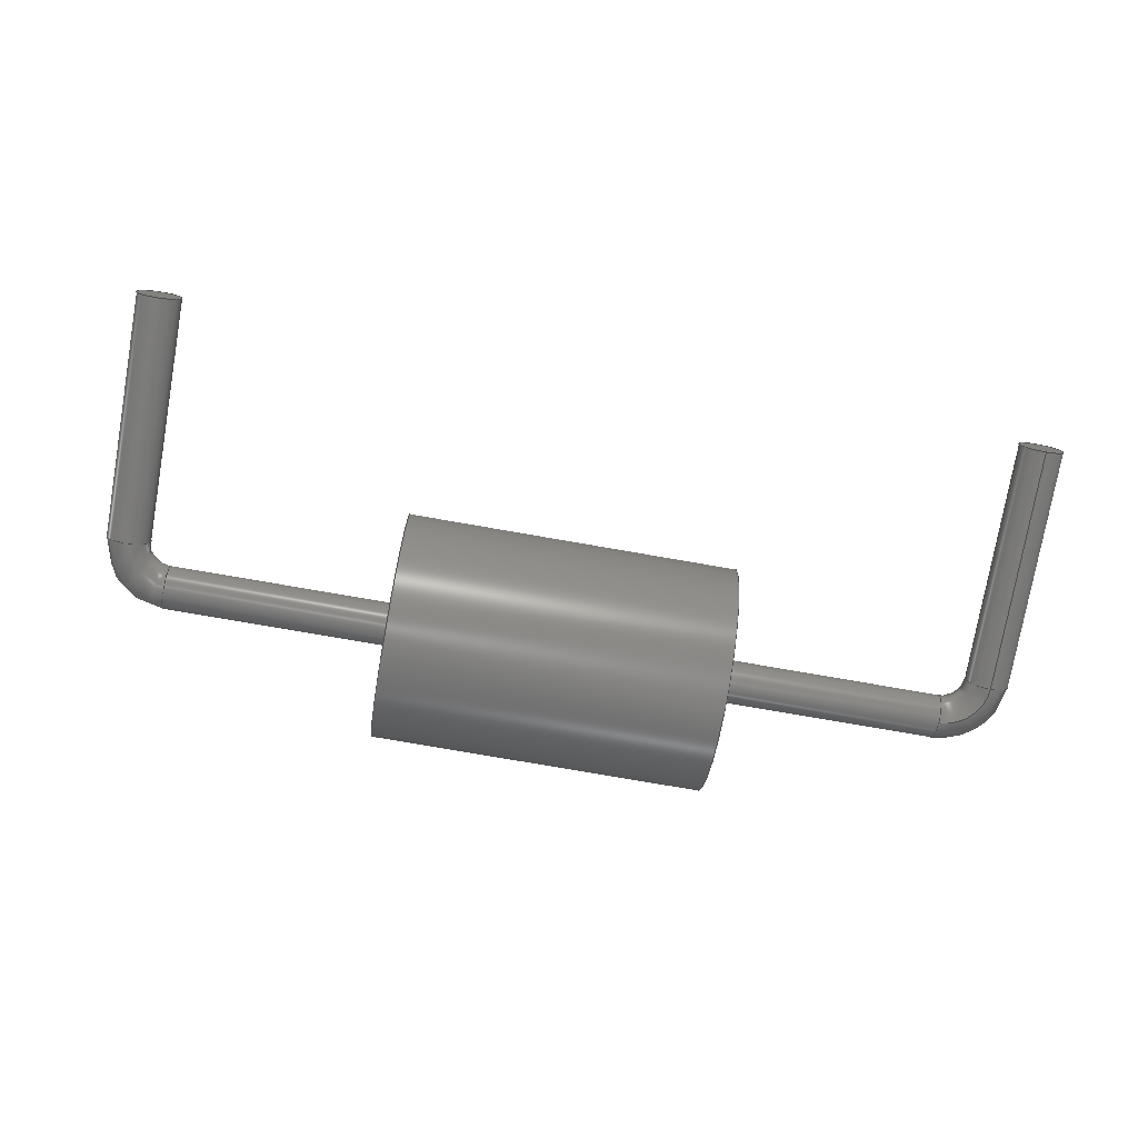
<metadata>
{"format":"step","ext":"step","renderer":"f3d","projection":"perspective","resolution":1024,"background":"white","views":[{"elev":-76.3,"azim":170.1,"up":"+Y"}]}
</metadata>
<code>
ISO-10303-21;
DATA;
#1 = APPLICATION_PROTOCOL_DEFINITION('international standard',
'automotive_design',2000,#2);
#2 = APPLICATION_CONTEXT(
'core data for automotive mechanical design processes');
#3 = SHAPE_DEFINITION_REPRESENTATION(#4,#10);
#4 = PRODUCT_DEFINITION_SHAPE('','',#5);
#5 = PRODUCT_DEFINITION('design','',#6,#9);
#6 = PRODUCT_DEFINITION_FORMATION('','',#7);
#7 = PRODUCT('C_Axial_L38mm_D26mm_P1000mm_Horizontal',
'C_Axial_L38mm_D26mm_P1000mm_Horizontal','',(#8));
#8 = PRODUCT_CONTEXT('',#2,'mechanical');
#9 = PRODUCT_DEFINITION_CONTEXT('part definition',#2,'design');
#10 = ADVANCED_BREP_SHAPE_REPRESENTATION('',(#11,#15),#368);
#11 = AXIS2_PLACEMENT_3D('',#12,#13,#14);
#12 = CARTESIAN_POINT('',(0,0,0));
#13 = DIRECTION('',(0,0,1));
#14 = DIRECTION('',(1,0,-0));
#15 = MANIFOLD_SOLID_BREP('',#16);
#16 = CLOSED_SHELL('',(#17,#50,#70,#90,#115,#140,#160,#180,#214,#239,
#270,#300,#325,#350,#359));
#17 = ADVANCED_FACE('',(#18),#45,.T.);
#18 = FACE_BOUND('',#19,.F.);
#19 = EDGE_LOOP('',(#20,#30,#37,#38));
#20 = ORIENTED_EDGE('',*,*,#21,.T.);
#21 = EDGE_CURVE('',#22,#24,#26,.T.);
#22 = VERTEX_POINT('',#23);
#23 = CARTESIAN_POINT('',(3.1,1.3,1.3));
#24 = VERTEX_POINT('',#25);
#25 = CARTESIAN_POINT('',(6.9,1.3,1.3));
#26 = LINE('',#27,#28);
#27 = CARTESIAN_POINT('',(3.1,1.3,1.3));
#28 = VECTOR('',#29,1);
#29 = DIRECTION('',(1,0,0));
#30 = ORIENTED_EDGE('',*,*,#31,.T.);
#31 = EDGE_CURVE('',#24,#24,#32,.T.);
#32 = CIRCLE('',#33,1.3);
#33 = AXIS2_PLACEMENT_3D('',#34,#35,#36);
#34 = CARTESIAN_POINT('',(6.9,0,1.3));
#35 = DIRECTION('',(1,0,0));
#36 = DIRECTION('',(0,1,0));
#37 = ORIENTED_EDGE('',*,*,#21,.F.);
#38 = ORIENTED_EDGE('',*,*,#39,.F.);
#39 = EDGE_CURVE('',#22,#22,#40,.T.);
#40 = CIRCLE('',#41,1.3);
#41 = AXIS2_PLACEMENT_3D('',#42,#43,#44);
#42 = CARTESIAN_POINT('',(3.1,0,1.3));
#43 = DIRECTION('',(1,0,0));
#44 = DIRECTION('',(0,1,0));
#45 = CYLINDRICAL_SURFACE('',#46,1.3);
#46 = AXIS2_PLACEMENT_3D('',#47,#48,#49);
#47 = CARTESIAN_POINT('',(3.1,0,1.3));
#48 = DIRECTION('',(-1,-0,-0));
#49 = DIRECTION('',(0,1,0));
#50 = ADVANCED_FACE('',(#51,#54),#65,.F.);
#51 = FACE_BOUND('',#52,.F.);
#52 = EDGE_LOOP('',(#53));
#53 = ORIENTED_EDGE('',*,*,#39,.T.);
#54 = FACE_BOUND('',#55,.F.);
#55 = EDGE_LOOP('',(#56));
#56 = ORIENTED_EDGE('',*,*,#57,.F.);
#57 = EDGE_CURVE('',#58,#58,#60,.T.);
#58 = VERTEX_POINT('',#59);
#59 = CARTESIAN_POINT('',(3.1,1.17,1.3));
#60 = CIRCLE('',#61,1.17);
#61 = AXIS2_PLACEMENT_3D('',#62,#63,#64);
#62 = CARTESIAN_POINT('',(3.1,0,1.3));
#63 = DIRECTION('',(1,0,0));
#64 = DIRECTION('',(0,1,0));
#65 = PLANE('',#66);
#66 = AXIS2_PLACEMENT_3D('',#67,#68,#69);
#67 = CARTESIAN_POINT('',(3.1,3.287e-17,1.3));
#68 = DIRECTION('',(1,-2.463e-47,5.835e-32));
#69 = DIRECTION('',(-5.835e-32,0,1));
#70 = ADVANCED_FACE('',(#71,#74),#85,.T.);
#71 = FACE_BOUND('',#72,.T.);
#72 = EDGE_LOOP('',(#73));
#73 = ORIENTED_EDGE('',*,*,#31,.T.);
#74 = FACE_BOUND('',#75,.T.);
#75 = EDGE_LOOP('',(#76));
#76 = ORIENTED_EDGE('',*,*,#77,.F.);
#77 = EDGE_CURVE('',#78,#78,#80,.T.);
#78 = VERTEX_POINT('',#79);
#79 = CARTESIAN_POINT('',(6.9,1.17,1.3));
#80 = CIRCLE('',#81,1.17);
#81 = AXIS2_PLACEMENT_3D('',#82,#83,#84);
#82 = CARTESIAN_POINT('',(6.9,0,1.3));
#83 = DIRECTION('',(1,0,0));
#84 = DIRECTION('',(0,1,0));
#85 = PLANE('',#86);
#86 = AXIS2_PLACEMENT_3D('',#87,#88,#89);
#87 = CARTESIAN_POINT('',(6.9,3.287e-17,1.3));
#88 = DIRECTION('',(1,-2.463e-47,5.835e-32));
#89 = DIRECTION('',(-5.835e-32,0,1));
#90 = ADVANCED_FACE('',(#91),#110,.F.);
#91 = FACE_BOUND('',#92,.T.);
#92 = EDGE_LOOP('',(#93,#101,#102,#103));
#93 = ORIENTED_EDGE('',*,*,#94,.F.);
#94 = EDGE_CURVE('',#58,#95,#97,.T.);
#95 = VERTEX_POINT('',#96);
#96 = CARTESIAN_POINT('',(3.23,1.17,1.3));
#97 = LINE('',#98,#99);
#98 = CARTESIAN_POINT('',(3.1,1.17,1.3));
#99 = VECTOR('',#100,1);
#100 = DIRECTION('',(1,0,0));
#101 = ORIENTED_EDGE('',*,*,#57,.F.);
#102 = ORIENTED_EDGE('',*,*,#94,.T.);
#103 = ORIENTED_EDGE('',*,*,#104,.T.);
#104 = EDGE_CURVE('',#95,#95,#105,.T.);
#105 = CIRCLE('',#106,1.17);
#106 = AXIS2_PLACEMENT_3D('',#107,#108,#109);
#107 = CARTESIAN_POINT('',(3.23,0,1.3));
#108 = DIRECTION('',(1,0,0));
#109 = DIRECTION('',(0,1,0));
#110 = CYLINDRICAL_SURFACE('',#111,1.17);
#111 = AXIS2_PLACEMENT_3D('',#112,#113,#114);
#112 = CARTESIAN_POINT('',(3.1,0,1.3));
#113 = DIRECTION('',(-1,-0,-0));
#114 = DIRECTION('',(0,1,0));
#115 = ADVANCED_FACE('',(#116),#135,.F.);
#116 = FACE_BOUND('',#117,.T.);
#117 = EDGE_LOOP('',(#118,#127,#133,#134));
#118 = ORIENTED_EDGE('',*,*,#119,.F.);
#119 = EDGE_CURVE('',#120,#120,#122,.T.);
#120 = VERTEX_POINT('',#121);
#121 = CARTESIAN_POINT('',(6.77,1.17,1.3));
#122 = CIRCLE('',#123,1.17);
#123 = AXIS2_PLACEMENT_3D('',#124,#125,#126);
#124 = CARTESIAN_POINT('',(6.77,0,1.3));
#125 = DIRECTION('',(1,0,0));
#126 = DIRECTION('',(0,1,0));
#127 = ORIENTED_EDGE('',*,*,#128,.T.);
#128 = EDGE_CURVE('',#120,#78,#129,.T.);
#129 = LINE('',#130,#131);
#130 = CARTESIAN_POINT('',(3.1,1.17,1.3));
#131 = VECTOR('',#132,1);
#132 = DIRECTION('',(1,0,0));
#133 = ORIENTED_EDGE('',*,*,#77,.T.);
#134 = ORIENTED_EDGE('',*,*,#128,.F.);
#135 = CYLINDRICAL_SURFACE('',#136,1.17);
#136 = AXIS2_PLACEMENT_3D('',#137,#138,#139);
#137 = CARTESIAN_POINT('',(3.1,0,1.3));
#138 = DIRECTION('',(-1,-0,-0));
#139 = DIRECTION('',(0,1,0));
#140 = ADVANCED_FACE('',(#141,#144),#155,.F.);
#141 = FACE_BOUND('',#142,.F.);
#142 = EDGE_LOOP('',(#143));
#143 = ORIENTED_EDGE('',*,*,#104,.T.);
#144 = FACE_BOUND('',#145,.F.);
#145 = EDGE_LOOP('',(#146));
#146 = ORIENTED_EDGE('',*,*,#147,.T.);
#147 = EDGE_CURVE('',#148,#148,#150,.T.);
#148 = VERTEX_POINT('',#149);
#149 = CARTESIAN_POINT('',(3.23,0.25,1.3));
#150 = CIRCLE('',#151,0.25);
#151 = AXIS2_PLACEMENT_3D('',#152,#153,#154);
#152 = CARTESIAN_POINT('',(3.23,0,1.3));
#153 = DIRECTION('',(-1,0,0));
#154 = DIRECTION('',(0,1,0));
#155 = PLANE('',#156);
#156 = AXIS2_PLACEMENT_3D('',#157,#158,#159);
#157 = CARTESIAN_POINT('',(3.23,-3.652e-17,1.3));
#158 = DIRECTION('',(1,0,0));
#159 = DIRECTION('',(0,0,1));
#160 = ADVANCED_FACE('',(#161,#164),#175,.T.);
#161 = FACE_BOUND('',#162,.T.);
#162 = EDGE_LOOP('',(#163));
#163 = ORIENTED_EDGE('',*,*,#119,.T.);
#164 = FACE_BOUND('',#165,.T.);
#165 = EDGE_LOOP('',(#166));
#166 = ORIENTED_EDGE('',*,*,#167,.T.);
#167 = EDGE_CURVE('',#168,#168,#170,.T.);
#168 = VERTEX_POINT('',#169);
#169 = CARTESIAN_POINT('',(6.77,0.25,1.3));
#170 = CIRCLE('',#171,0.25);
#171 = AXIS2_PLACEMENT_3D('',#172,#173,#174);
#172 = CARTESIAN_POINT('',(6.77,0,1.3));
#173 = DIRECTION('',(-1,0,0));
#174 = DIRECTION('',(0,1,0));
#175 = PLANE('',#176);
#176 = AXIS2_PLACEMENT_3D('',#177,#178,#179);
#177 = CARTESIAN_POINT('',(6.77,-3.652e-17,1.3));
#178 = DIRECTION('',(1,0,0));
#179 = DIRECTION('',(0,0,1));
#180 = ADVANCED_FACE('',(#181),#209,.T.);
#181 = FACE_BOUND('',#182,.F.);
#182 = EDGE_LOOP('',(#183,#191,#200,#207,#208));
#183 = ORIENTED_EDGE('',*,*,#184,.F.);
#184 = EDGE_CURVE('',#185,#148,#187,.T.);
#185 = VERTEX_POINT('',#186);
#186 = CARTESIAN_POINT('',(0.5,0.25,1.3));
#187 = LINE('',#188,#189);
#188 = CARTESIAN_POINT('',(0.5,0.25,1.3));
#189 = VECTOR('',#190,1);
#190 = DIRECTION('',(1,0,0));
#191 = ORIENTED_EDGE('',*,*,#192,.F.);
#192 = EDGE_CURVE('',#193,#185,#195,.T.);
#193 = VERTEX_POINT('',#194);
#194 = CARTESIAN_POINT('',(0.5,-0.25,1.3));
#195 = CIRCLE('',#196,0.25);
#196 = AXIS2_PLACEMENT_3D('',#197,#198,#199);
#197 = CARTESIAN_POINT('',(0.5,0,1.3));
#198 = DIRECTION('',(1,0,0));
#199 = DIRECTION('',(0,1,0));
#200 = ORIENTED_EDGE('',*,*,#201,.F.);
#201 = EDGE_CURVE('',#185,#193,#202,.T.);
#202 = CIRCLE('',#203,0.25);
#203 = AXIS2_PLACEMENT_3D('',#204,#205,#206);
#204 = CARTESIAN_POINT('',(0.5,0,1.3));
#205 = DIRECTION('',(1,0,0));
#206 = DIRECTION('',(0,1,0));
#207 = ORIENTED_EDGE('',*,*,#184,.T.);
#208 = ORIENTED_EDGE('',*,*,#147,.F.);
#209 = CYLINDRICAL_SURFACE('',#210,0.25);
#210 = AXIS2_PLACEMENT_3D('',#211,#212,#213);
#211 = CARTESIAN_POINT('',(0.5,0,1.3));
#212 = DIRECTION('',(-1,-0,-0));
#213 = DIRECTION('',(0,1,0));
#214 = ADVANCED_FACE('',(#215),#234,.T.);
#215 = FACE_BOUND('',#216,.F.);
#216 = EDGE_LOOP('',(#217,#218,#226,#233));
#217 = ORIENTED_EDGE('',*,*,#167,.T.);
#218 = ORIENTED_EDGE('',*,*,#219,.T.);
#219 = EDGE_CURVE('',#168,#220,#222,.T.);
#220 = VERTEX_POINT('',#221);
#221 = CARTESIAN_POINT('',(9.5,0.25,1.3));
#222 = LINE('',#223,#224);
#223 = CARTESIAN_POINT('',(0.5,0.25,1.3));
#224 = VECTOR('',#225,1);
#225 = DIRECTION('',(1,0,0));
#226 = ORIENTED_EDGE('',*,*,#227,.T.);
#227 = EDGE_CURVE('',#220,#220,#228,.T.);
#228 = CIRCLE('',#229,0.25);
#229 = AXIS2_PLACEMENT_3D('',#230,#231,#232);
#230 = CARTESIAN_POINT('',(9.5,0,1.3));
#231 = DIRECTION('',(1,0,0));
#232 = DIRECTION('',(0,1,0));
#233 = ORIENTED_EDGE('',*,*,#219,.F.);
#234 = CYLINDRICAL_SURFACE('',#235,0.25);
#235 = AXIS2_PLACEMENT_3D('',#236,#237,#238);
#236 = CARTESIAN_POINT('',(0.5,0,1.3));
#237 = DIRECTION('',(-1,-0,-0));
#238 = DIRECTION('',(0,1,0));
#239 = ADVANCED_FACE('',(#240),#261,.F.);
#240 = FACE_BOUND('',#241,.F.);
#241 = EDGE_LOOP('',(#242,#251,#258,#259,#260));
#242 = ORIENTED_EDGE('',*,*,#243,.F.);
#243 = EDGE_CURVE('',#244,#193,#246,.T.);
#244 = VERTEX_POINT('',#245);
#245 = CARTESIAN_POINT('',(0,-0.25,0.8));
#246 = CIRCLE('',#247,0.5);
#247 = AXIS2_PLACEMENT_3D('',#248,#249,#250);
#248 = CARTESIAN_POINT('',(0.5,-0.25,0.8));
#249 = DIRECTION('',(-1.11e-16,1,0));
#250 = DIRECTION('',(-1,-1.11e-16,-2.22e-16));
#251 = ORIENTED_EDGE('',*,*,#252,.F.);
#252 = EDGE_CURVE('',#244,#244,#253,.T.);
#253 = CIRCLE('',#254,0.25);
#254 = AXIS2_PLACEMENT_3D('',#255,#256,#257);
#255 = CARTESIAN_POINT('',(3.331e-16,0,0.8));
#256 = DIRECTION('',(-0,0,1));
#257 = DIRECTION('',(1.11e-16,-1,0));
#258 = ORIENTED_EDGE('',*,*,#243,.T.);
#259 = ORIENTED_EDGE('',*,*,#192,.T.);
#260 = ORIENTED_EDGE('',*,*,#201,.T.);
#261 = SURFACE_OF_REVOLUTION('',#262,#267);
#262 = CIRCLE('',#263,0.25);
#263 = AXIS2_PLACEMENT_3D('',#264,#265,#266);
#264 = CARTESIAN_POINT('',(3.331e-16,0,0.8));
#265 = DIRECTION('',(-0,0,1));
#266 = DIRECTION('',(1.11e-16,-1,0));
#267 = AXIS1_PLACEMENT('',#268,#269);
#268 = CARTESIAN_POINT('',(0.5,9,0.8));
#269 = DIRECTION('',(-1.11e-16,1,0));
#270 = ADVANCED_FACE('',(#271),#291,.F.);
#271 = FACE_BOUND('',#272,.F.);
#272 = EDGE_LOOP('',(#273,#282,#289,#290));
#273 = ORIENTED_EDGE('',*,*,#274,.F.);
#274 = EDGE_CURVE('',#275,#220,#277,.T.);
#275 = VERTEX_POINT('',#276);
#276 = CARTESIAN_POINT('',(10,0.25,0.8));
#277 = CIRCLE('',#278,0.5);
#278 = AXIS2_PLACEMENT_3D('',#279,#280,#281);
#279 = CARTESIAN_POINT('',(9.5,0.25,0.8));
#280 = DIRECTION('',(-1.144e-17,-1,0));
#281 = DIRECTION('',(1,-1.144e-17,-2.22e-16));
#282 = ORIENTED_EDGE('',*,*,#283,.F.);
#283 = EDGE_CURVE('',#275,#275,#284,.T.);
#284 = CIRCLE('',#285,0.25);
#285 = AXIS2_PLACEMENT_3D('',#286,#287,#288);
#286 = CARTESIAN_POINT('',(10,0,0.8));
#287 = DIRECTION('',(0,-0,1));
#288 = DIRECTION('',(1.144e-17,1,0));
#289 = ORIENTED_EDGE('',*,*,#274,.T.);
#290 = ORIENTED_EDGE('',*,*,#227,.F.);
#291 = SURFACE_OF_REVOLUTION('',#292,#297);
#292 = CIRCLE('',#293,0.25);
#293 = AXIS2_PLACEMENT_3D('',#294,#295,#296);
#294 = CARTESIAN_POINT('',(10,0,0.8));
#295 = DIRECTION('',(0,-0,1));
#296 = DIRECTION('',(1.144e-17,1,0));
#297 = AXIS1_PLACEMENT('',#298,#299);
#298 = CARTESIAN_POINT('',(9.5,-9,0.8));
#299 = DIRECTION('',(-1.144e-17,-1,0));
#300 = ADVANCED_FACE('',(#301),#320,.T.);
#301 = FACE_BOUND('',#302,.F.);
#302 = EDGE_LOOP('',(#303,#312,#318,#319));
#303 = ORIENTED_EDGE('',*,*,#304,.F.);
#304 = EDGE_CURVE('',#305,#305,#307,.T.);
#305 = VERTEX_POINT('',#306);
#306 = CARTESIAN_POINT('',(0,-0.25,-2));
#307 = CIRCLE('',#308,0.25);
#308 = AXIS2_PLACEMENT_3D('',#309,#310,#311);
#309 = CARTESIAN_POINT('',(3.331e-16,0,-2));
#310 = DIRECTION('',(-0,0,1));
#311 = DIRECTION('',(1.11e-16,-1,0));
#312 = ORIENTED_EDGE('',*,*,#313,.T.);
#313 = EDGE_CURVE('',#305,#244,#314,.T.);
#314 = LINE('',#315,#316);
#315 = CARTESIAN_POINT('',(3.608e-16,-0.25,-2));
#316 = VECTOR('',#317,1);
#317 = DIRECTION('',(0,0,1));
#318 = ORIENTED_EDGE('',*,*,#252,.T.);
#319 = ORIENTED_EDGE('',*,*,#313,.F.);
#320 = CYLINDRICAL_SURFACE('',#321,0.25);
#321 = AXIS2_PLACEMENT_3D('',#322,#323,#324);
#322 = CARTESIAN_POINT('',(3.331e-16,0,-2));
#323 = DIRECTION('',(-0,0,-1));
#324 = DIRECTION('',(1.11e-16,-1,0));
#325 = ADVANCED_FACE('',(#326),#345,.T.);
#326 = FACE_BOUND('',#327,.F.);
#327 = EDGE_LOOP('',(#328,#337,#343,#344));
#328 = ORIENTED_EDGE('',*,*,#329,.F.);
#329 = EDGE_CURVE('',#330,#330,#332,.T.);
#330 = VERTEX_POINT('',#331);
#331 = CARTESIAN_POINT('',(10,0.25,-2));
#332 = CIRCLE('',#333,0.25);
#333 = AXIS2_PLACEMENT_3D('',#334,#335,#336);
#334 = CARTESIAN_POINT('',(10,0,-2));
#335 = DIRECTION('',(0,-0,1));
#336 = DIRECTION('',(1.144e-17,1,0));
#337 = ORIENTED_EDGE('',*,*,#338,.T.);
#338 = EDGE_CURVE('',#330,#275,#339,.T.);
#339 = LINE('',#340,#341);
#340 = CARTESIAN_POINT('',(10,0.25,-2));
#341 = VECTOR('',#342,1);
#342 = DIRECTION('',(0,0,1));
#343 = ORIENTED_EDGE('',*,*,#283,.T.);
#344 = ORIENTED_EDGE('',*,*,#338,.F.);
#345 = CYLINDRICAL_SURFACE('',#346,0.25);
#346 = AXIS2_PLACEMENT_3D('',#347,#348,#349);
#347 = CARTESIAN_POINT('',(10,0,-2));
#348 = DIRECTION('',(0,-0,-1));
#349 = DIRECTION('',(1.144e-17,1,0));
#350 = ADVANCED_FACE('',(#351),#354,.F.);
#351 = FACE_BOUND('',#352,.F.);
#352 = EDGE_LOOP('',(#353));
#353 = ORIENTED_EDGE('',*,*,#304,.T.);
#354 = PLANE('',#355);
#355 = AXIS2_PLACEMENT_3D('',#356,#357,#358);
#356 = CARTESIAN_POINT('',(3.549e-16,0,-2));
#357 = DIRECTION('',(0,0,1));
#358 = DIRECTION('',(1.11e-16,-1,0));
#359 = ADVANCED_FACE('',(#360),#363,.F.);
#360 = FACE_BOUND('',#361,.F.);
#361 = EDGE_LOOP('',(#362));
#362 = ORIENTED_EDGE('',*,*,#329,.T.);
#363 = PLANE('',#364);
#364 = AXIS2_PLACEMENT_3D('',#365,#366,#367);
#365 = CARTESIAN_POINT('',(10,0,-2));
#366 = DIRECTION('',(0,0,1));
#367 = DIRECTION('',(1.144e-17,1,0));
#368 = ( GEOMETRIC_REPRESENTATION_CONTEXT(3)
GLOBAL_UNCERTAINTY_ASSIGNED_CONTEXT((#372)) GLOBAL_UNIT_ASSIGNED_CONTEXT
((#369,#370,#371)) REPRESENTATION_CONTEXT('Context #1',
'3D Context with UNIT and UNCERTAINTY') );
#369 = ( LENGTH_UNIT() NAMED_UNIT(*) SI_UNIT(.MILLI.,.METRE.) );
#370 = ( NAMED_UNIT(*) PLANE_ANGLE_UNIT() SI_UNIT($,.RADIAN.) );
#371 = ( NAMED_UNIT(*) SI_UNIT($,.STERADIAN.) SOLID_ANGLE_UNIT() );
#372 = UNCERTAINTY_MEASURE_WITH_UNIT(LENGTH_MEASURE(1e-07),#369,
'distance_accuracy_value','confusion accuracy');
#373 = PRODUCT_RELATED_PRODUCT_CATEGORY('part',$,(#7));
#374 = MECHANICAL_DESIGN_GEOMETRIC_PRESENTATION_REPRESENTATION('',(#375,
#383,#390,#397,#404,#411,#418,#425,#433,#440,#447,#454,#461,#468,
#475),#368);
#375 = STYLED_ITEM('color',(#376),#17);
#376 = PRESENTATION_STYLE_ASSIGNMENT((#377));
#377 = SURFACE_STYLE_USAGE(.BOTH.,#378);
#378 = SURFACE_SIDE_STYLE('',(#379));
#379 = SURFACE_STYLE_FILL_AREA(#380);
#380 = FILL_AREA_STYLE('',(#381));
#381 = FILL_AREA_STYLE_COLOUR('',#382);
#382 = COLOUR_RGB('',0.8314,0.6784,0.06275);
#383 = STYLED_ITEM('color',(#384),#50);
#384 = PRESENTATION_STYLE_ASSIGNMENT((#385));
#385 = SURFACE_STYLE_USAGE(.BOTH.,#386);
#386 = SURFACE_SIDE_STYLE('',(#387));
#387 = SURFACE_STYLE_FILL_AREA(#388);
#388 = FILL_AREA_STYLE('',(#389));
#389 = FILL_AREA_STYLE_COLOUR('',#382);
#390 = STYLED_ITEM('color',(#391),#70);
#391 = PRESENTATION_STYLE_ASSIGNMENT((#392));
#392 = SURFACE_STYLE_USAGE(.BOTH.,#393);
#393 = SURFACE_SIDE_STYLE('',(#394));
#394 = SURFACE_STYLE_FILL_AREA(#395);
#395 = FILL_AREA_STYLE('',(#396));
#396 = FILL_AREA_STYLE_COLOUR('',#382);
#397 = STYLED_ITEM('color',(#398),#90);
#398 = PRESENTATION_STYLE_ASSIGNMENT((#399));
#399 = SURFACE_STYLE_USAGE(.BOTH.,#400);
#400 = SURFACE_SIDE_STYLE('',(#401));
#401 = SURFACE_STYLE_FILL_AREA(#402);
#402 = FILL_AREA_STYLE('',(#403));
#403 = FILL_AREA_STYLE_COLOUR('',#382);
#404 = STYLED_ITEM('color',(#405),#115);
#405 = PRESENTATION_STYLE_ASSIGNMENT((#406));
#406 = SURFACE_STYLE_USAGE(.BOTH.,#407);
#407 = SURFACE_SIDE_STYLE('',(#408));
#408 = SURFACE_STYLE_FILL_AREA(#409);
#409 = FILL_AREA_STYLE('',(#410));
#410 = FILL_AREA_STYLE_COLOUR('',#382);
#411 = STYLED_ITEM('color',(#412),#140);
#412 = PRESENTATION_STYLE_ASSIGNMENT((#413));
#413 = SURFACE_STYLE_USAGE(.BOTH.,#414);
#414 = SURFACE_SIDE_STYLE('',(#415));
#415 = SURFACE_STYLE_FILL_AREA(#416);
#416 = FILL_AREA_STYLE('',(#417));
#417 = FILL_AREA_STYLE_COLOUR('',#382);
#418 = STYLED_ITEM('color',(#419),#160);
#419 = PRESENTATION_STYLE_ASSIGNMENT((#420));
#420 = SURFACE_STYLE_USAGE(.BOTH.,#421);
#421 = SURFACE_SIDE_STYLE('',(#422));
#422 = SURFACE_STYLE_FILL_AREA(#423);
#423 = FILL_AREA_STYLE('',(#424));
#424 = FILL_AREA_STYLE_COLOUR('',#382);
#425 = STYLED_ITEM('color',(#426),#180);
#426 = PRESENTATION_STYLE_ASSIGNMENT((#427));
#427 = SURFACE_STYLE_USAGE(.BOTH.,#428);
#428 = SURFACE_SIDE_STYLE('',(#429));
#429 = SURFACE_STYLE_FILL_AREA(#430);
#430 = FILL_AREA_STYLE('',(#431));
#431 = FILL_AREA_STYLE_COLOUR('',#432);
#432 = COLOUR_RGB('',0.8235,0.8196,0.7804);
#433 = STYLED_ITEM('color',(#434),#214);
#434 = PRESENTATION_STYLE_ASSIGNMENT((#435));
#435 = SURFACE_STYLE_USAGE(.BOTH.,#436);
#436 = SURFACE_SIDE_STYLE('',(#437));
#437 = SURFACE_STYLE_FILL_AREA(#438);
#438 = FILL_AREA_STYLE('',(#439));
#439 = FILL_AREA_STYLE_COLOUR('',#432);
#440 = STYLED_ITEM('color',(#441),#239);
#441 = PRESENTATION_STYLE_ASSIGNMENT((#442));
#442 = SURFACE_STYLE_USAGE(.BOTH.,#443);
#443 = SURFACE_SIDE_STYLE('',(#444));
#444 = SURFACE_STYLE_FILL_AREA(#445);
#445 = FILL_AREA_STYLE('',(#446));
#446 = FILL_AREA_STYLE_COLOUR('',#432);
#447 = STYLED_ITEM('color',(#448),#270);
#448 = PRESENTATION_STYLE_ASSIGNMENT((#449));
#449 = SURFACE_STYLE_USAGE(.BOTH.,#450);
#450 = SURFACE_SIDE_STYLE('',(#451));
#451 = SURFACE_STYLE_FILL_AREA(#452);
#452 = FILL_AREA_STYLE('',(#453));
#453 = FILL_AREA_STYLE_COLOUR('',#432);
#454 = STYLED_ITEM('color',(#455),#300);
#455 = PRESENTATION_STYLE_ASSIGNMENT((#456));
#456 = SURFACE_STYLE_USAGE(.BOTH.,#457);
#457 = SURFACE_SIDE_STYLE('',(#458));
#458 = SURFACE_STYLE_FILL_AREA(#459);
#459 = FILL_AREA_STYLE('',(#460));
#460 = FILL_AREA_STYLE_COLOUR('',#432);
#461 = STYLED_ITEM('color',(#462),#325);
#462 = PRESENTATION_STYLE_ASSIGNMENT((#463));
#463 = SURFACE_STYLE_USAGE(.BOTH.,#464);
#464 = SURFACE_SIDE_STYLE('',(#465));
#465 = SURFACE_STYLE_FILL_AREA(#466);
#466 = FILL_AREA_STYLE('',(#467));
#467 = FILL_AREA_STYLE_COLOUR('',#432);
#468 = STYLED_ITEM('color',(#469),#350);
#469 = PRESENTATION_STYLE_ASSIGNMENT((#470));
#470 = SURFACE_STYLE_USAGE(.BOTH.,#471);
#471 = SURFACE_SIDE_STYLE('',(#472));
#472 = SURFACE_STYLE_FILL_AREA(#473);
#473 = FILL_AREA_STYLE('',(#474));
#474 = FILL_AREA_STYLE_COLOUR('',#432);
#475 = STYLED_ITEM('color',(#476),#359);
#476 = PRESENTATION_STYLE_ASSIGNMENT((#477));
#477 = SURFACE_STYLE_USAGE(.BOTH.,#478);
#478 = SURFACE_SIDE_STYLE('',(#479));
#479 = SURFACE_STYLE_FILL_AREA(#480);
#480 = FILL_AREA_STYLE('',(#481));
#481 = FILL_AREA_STYLE_COLOUR('',#432);
ENDSEC;
END-ISO-10303-21;

</code>
